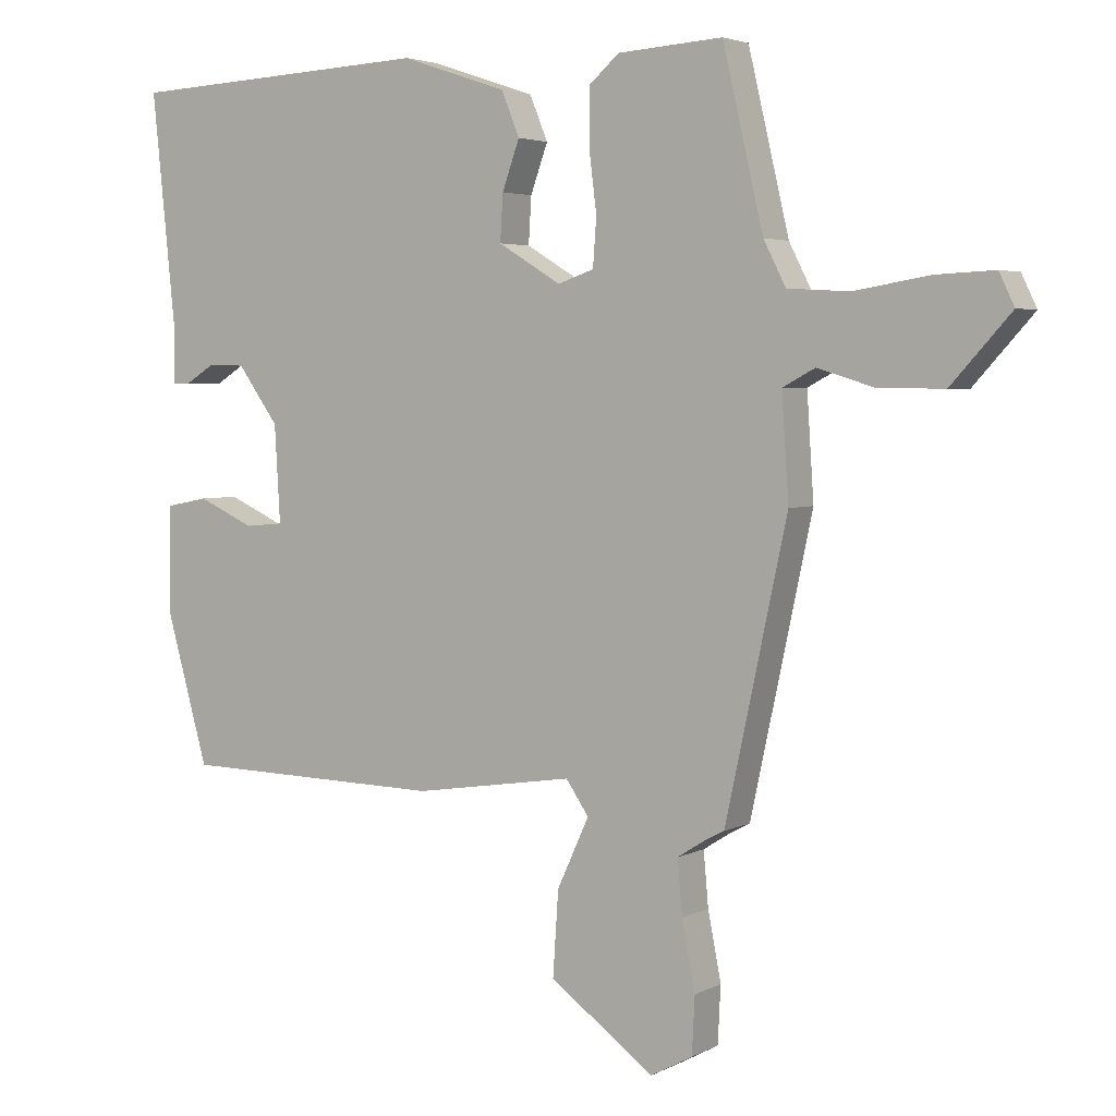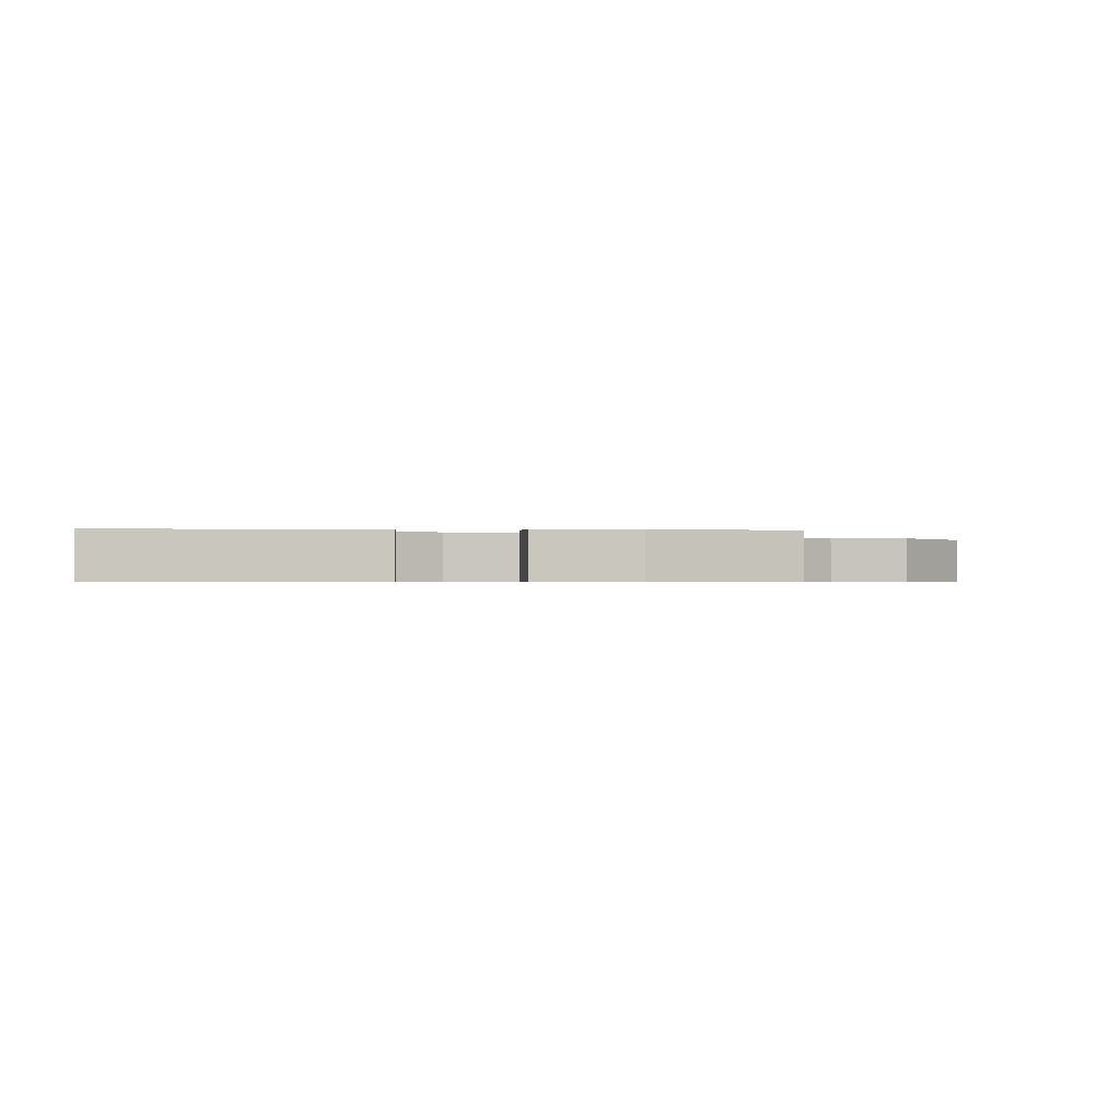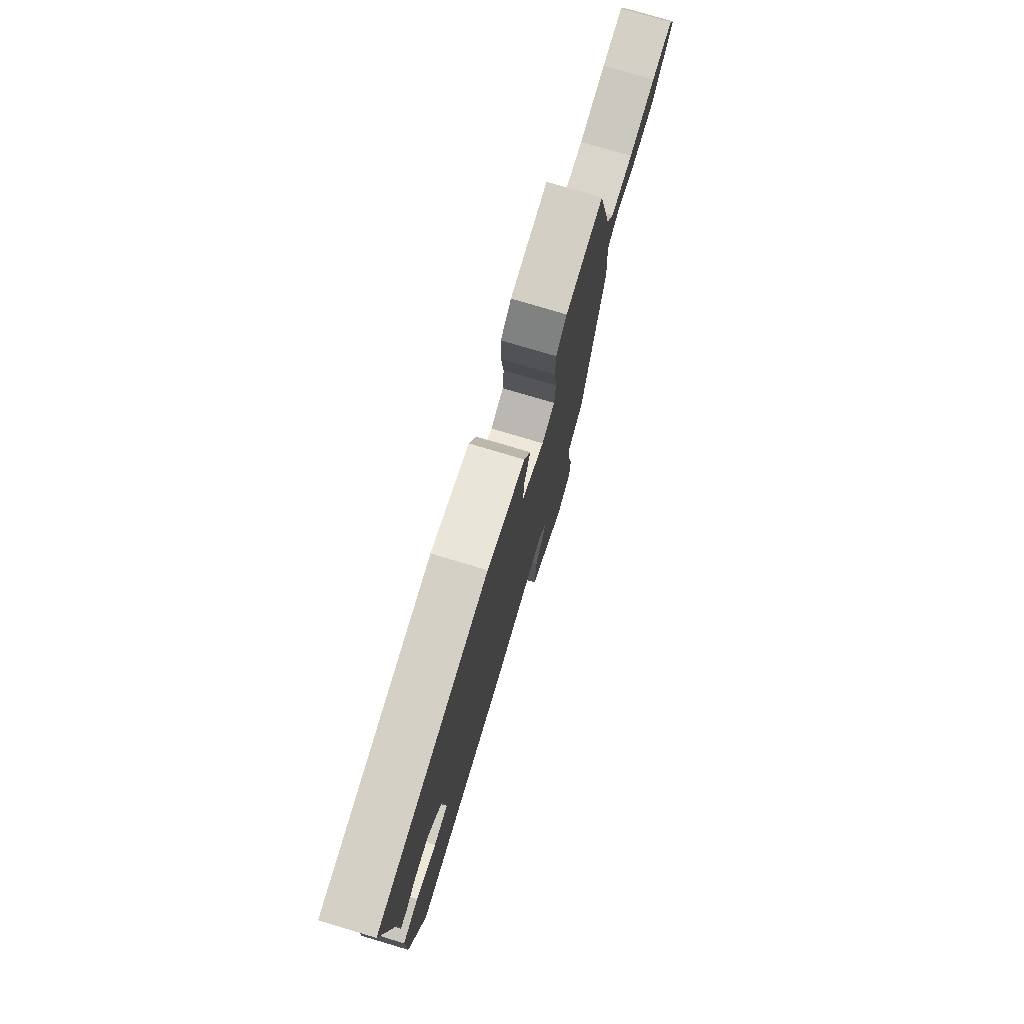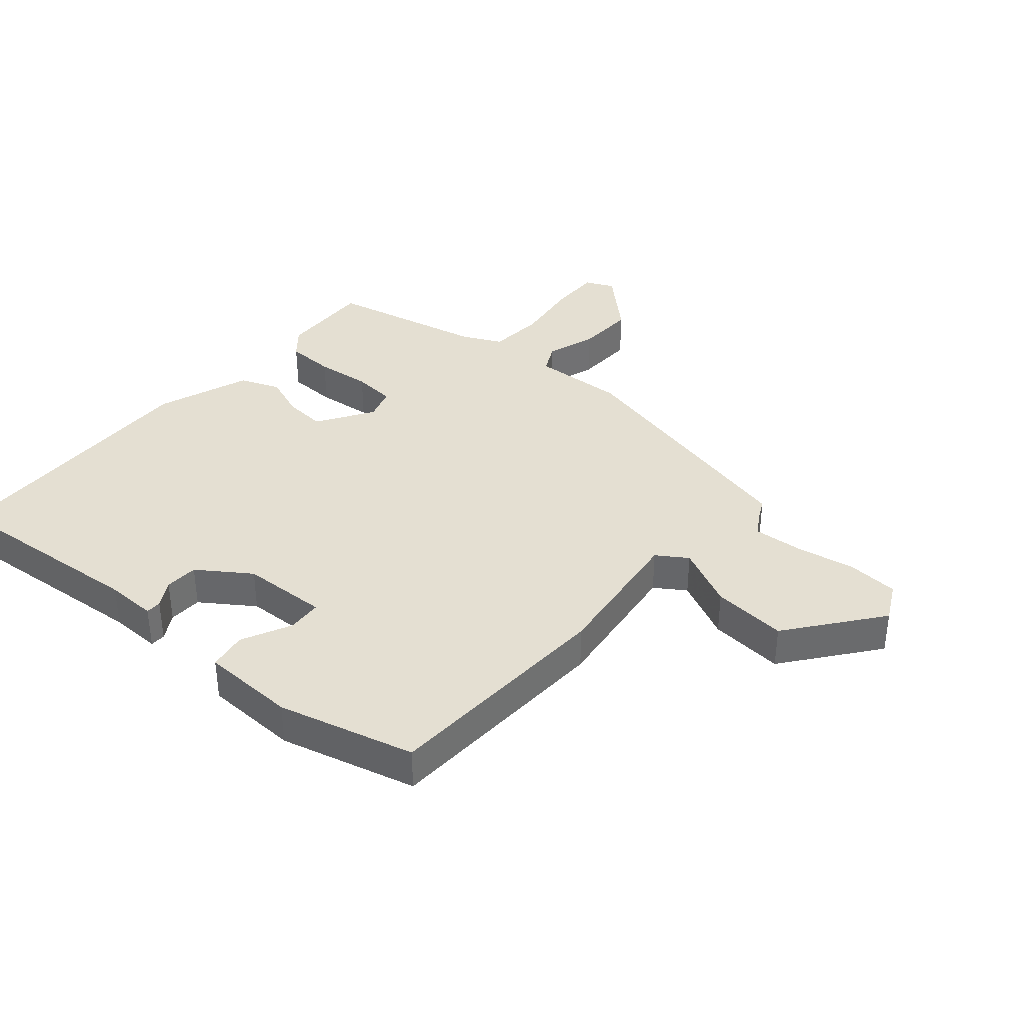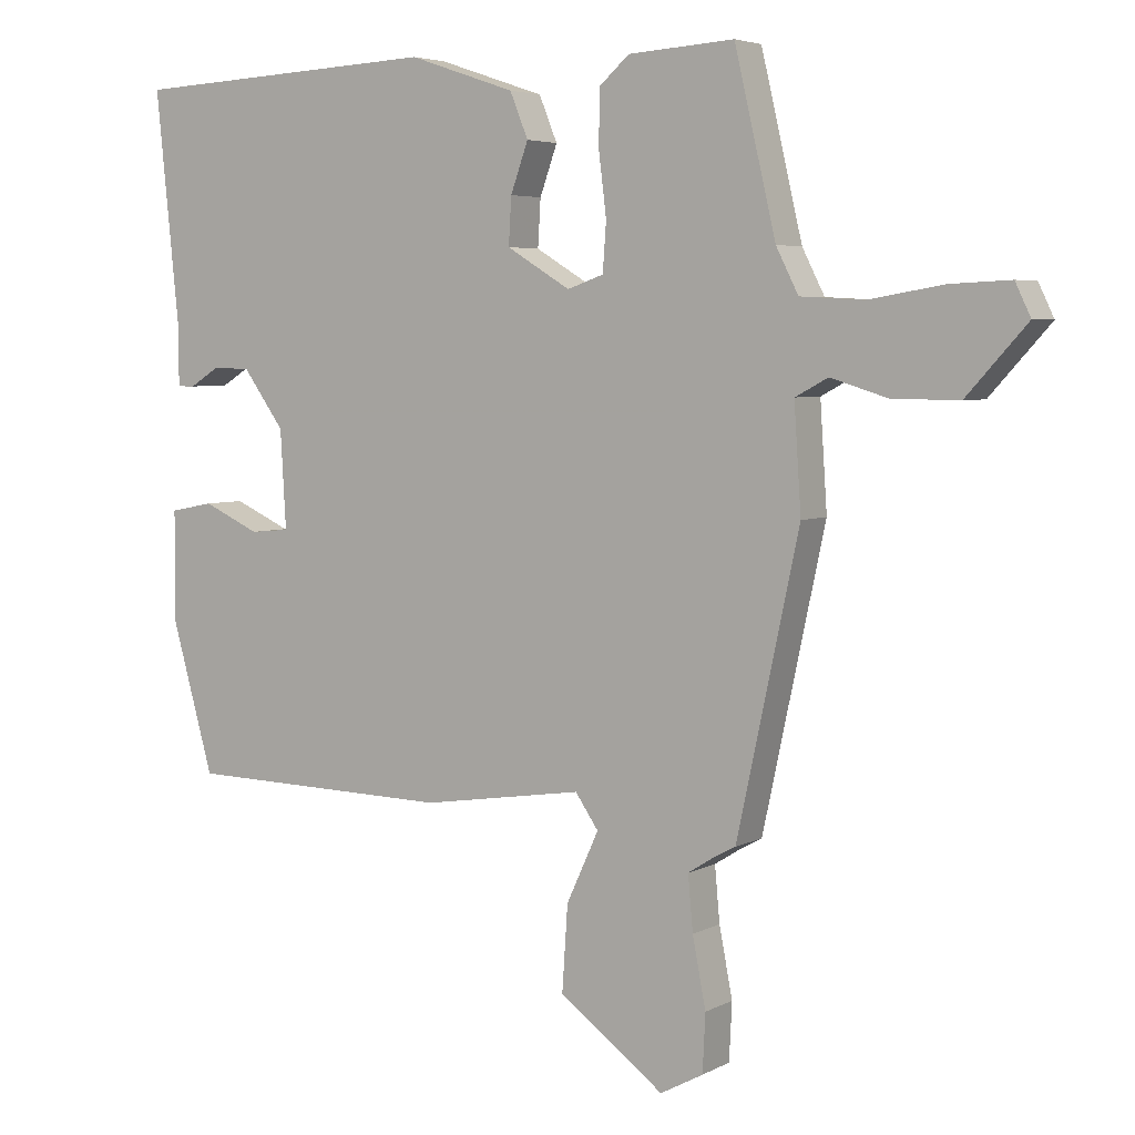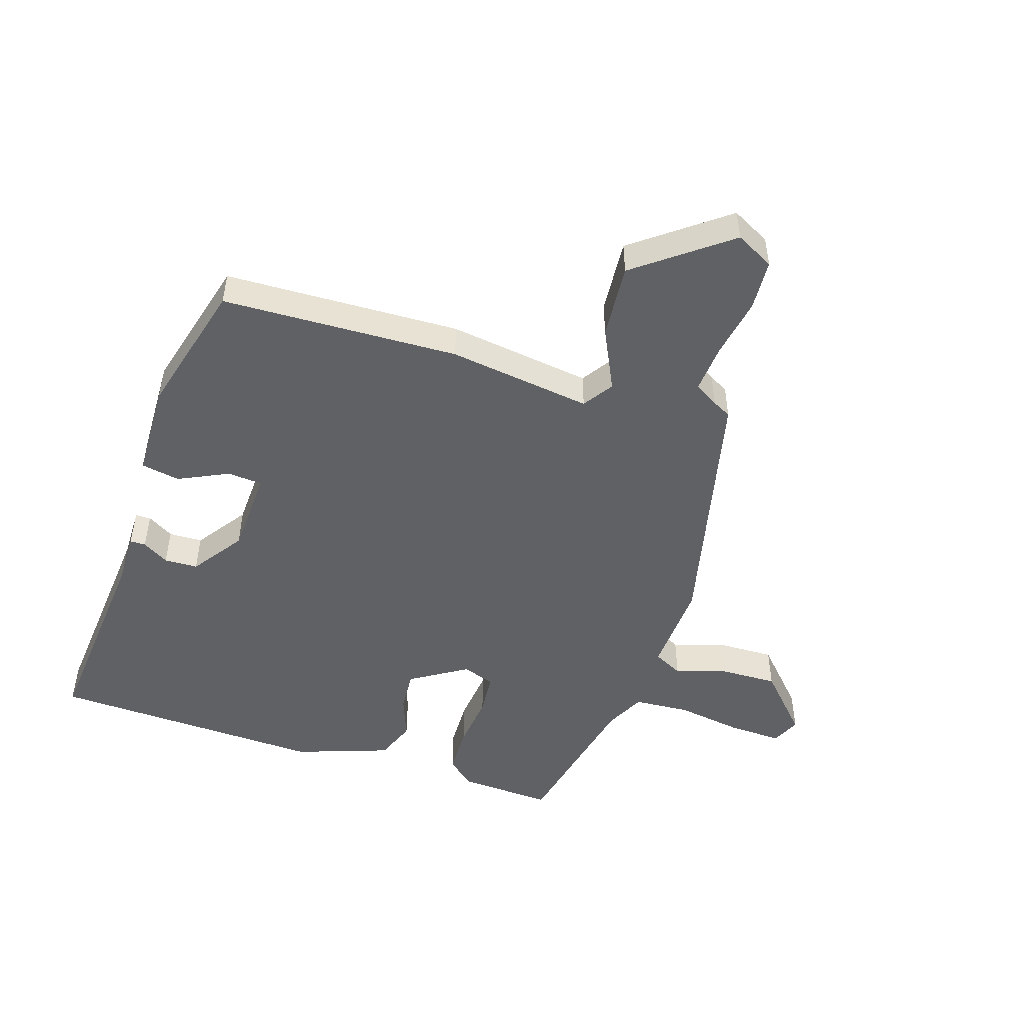
<metadata>
{"format":"obj","ext":"obj","renderer":"f3d","projection":"perspective","resolution":1024,"background":"white","views":[{"elev":3.7,"azim":-148.2,"up":"+Z"},{"elev":-0.5,"azim":88.7,"up":"+Y"},{"elev":77.5,"azim":106.6,"up":"+Z"},{"elev":37.1,"azim":131.8,"up":"+Y"},{"elev":4.7,"azim":-147.8,"up":"+Z"},{"elev":-49.3,"azim":162.9,"up":"+Y"}]}
</metadata>
<code>
v -0.425 0.07 0.511
v -0.274 0.07 0.501
v -0.231 0.07 0.463
v -0.23 0.07 0.384
v -0.241 0.07 0.295
v -0.236 0.07 0.226
v -0.184 0.07 0.208
v -0.093 0.07 0.263
v -0.097 0.07 0.33
v -0.122 0.07 0.4
v -0.096 0.07 0.464
v 0.056 0.07 0.515
v 0.498 0.07 0.493
v 0.464 0.07 0.16
v 0.464 0.07 0.078
v 0.439 0.07 0.078
v 0.397 0.07 0.104
v 0.343 0.07 0.103
v 0.284 0.07 0.021
v 0.276 0.07 -0.118
v 0.332 0.07 -0.123
v 0.413 0.07 -0.086
v 0.475 0.07 -0.098
v 0.477 0.07 -0.251
v 0.416 0.07 -0.469
v 0.035 0.07 -0.477
v -0.196 0.07 -0.442
v -0.229 0.07 -0.49
v -0.183 0.07 -0.59
v -0.175 0.07 -0.711
v -0.325 0.07 -0.822
v -0.386 0.07 -0.789
v -0.39 0.07 -0.707
v -0.371 0.07 -0.609
v -0.364 0.07 -0.531
v -0.402 0.07 -0.507
v -0.432 0.07 -0.491
v -0.521 0.07 -0.077
v -0.511 0.07 0.073
v -0.558 0.07 0.098
v -0.639 0.07 0.073
v -0.734 0.07 0.072
v -0.82 0.07 0.167
v -0.798 0.07 0.213
v -0.713 0.07 0.209
v -0.606 0.07 0.191
v -0.516 0.07 0.196
v -0.484 0.07 0.259
v -0.425 0 0.511
v -0.274 0 0.501
v -0.231 0 0.463
v -0.23 0 0.384
v -0.241 0 0.295
v -0.236 0 0.226
v -0.184 0 0.208
v -0.093 0 0.263
v -0.097 0 0.33
v -0.122 0 0.4
v -0.096 0 0.464
v 0.056 0 0.515
v 0.498 0 0.493
v 0.464 0 0.16
v 0.464 0 0.078
v 0.439 0 0.078
v 0.397 0 0.104
v 0.343 0 0.103
v 0.284 0 0.021
v 0.276 0 -0.118
v 0.332 0 -0.123
v 0.413 0 -0.086
v 0.475 0 -0.098
v 0.477 0 -0.251
v 0.416 0 -0.469
v 0.035 0 -0.477
v -0.196 0 -0.442
v -0.229 0 -0.49
v -0.183 0 -0.59
v -0.175 0 -0.711
v -0.325 0 -0.822
v -0.386 0 -0.789
v -0.39 0 -0.707
v -0.371 0 -0.609
v -0.364 0 -0.531
v -0.402 0 -0.507
v -0.432 0 -0.491
v -0.521 0 -0.077
v -0.511 0 0.073
v -0.558 0 0.098
v -0.639 0 0.073
v -0.734 0 0.072
v -0.82 0 0.167
v -0.798 0 0.213
v -0.713 0 0.209
v -0.606 0 0.191
v -0.516 0 0.196
v -0.484 0 0.259
f 44 45 46
f 43 44 46
f 42 43 46
f 41 42 46
f 40 41 46
f 39 40 46 47
f 36 37 38 39
f 39 47 48
f 36 39 48
f 35 36 48
f 32 33 34
f 31 32 34
f 30 31 34
f 29 30 34
f 28 29 34
f 27 28 34 35
f 25 26 27
f 24 25 27
f 23 24 27
f 22 23 27
f 21 22 27
f 20 21 27 35
f 19 20 35 48
f 14 15 16 17
f 14 17 18
f 13 14 18
f 12 13 18
f 11 12 18
f 10 11 18
f 9 10 18
f 8 9 18 19
f 3 4 5
f 2 3 5
f 1 2 5
f 48 1 5
f 48 5 6
f 19 48 6 7
f 7 8 19
f 94 93 92
f 94 92 91
f 94 91 90
f 94 90 89
f 94 89 88
f 95 94 88 87
f 87 86 85 84
f 96 95 87
f 96 87 84
f 96 84 83
f 82 81 80
f 82 80 79
f 82 79 78
f 82 78 77
f 82 77 76
f 83 82 76 75
f 75 74 73
f 75 73 72
f 75 72 71
f 75 71 70
f 75 70 69
f 83 75 69 68
f 96 83 68 67
f 65 64 63 62
f 66 65 62
f 66 62 61
f 66 61 60
f 66 60 59
f 66 59 58
f 66 58 57
f 67 66 57 56
f 53 52 51
f 53 51 50
f 53 50 49
f 53 49 96
f 54 53 96
f 55 54 96 67
f 67 56 55
f 1 49 50 2
f 2 50 51 3
f 3 51 52 4
f 4 52 53 5
f 5 53 54 6
f 6 54 55 7
f 7 55 56 8
f 8 56 57 9
f 9 57 58 10
f 10 58 59 11
f 11 59 60 12
f 12 60 61 13
f 13 61 62 14
f 14 62 63 15
f 15 63 64 16
f 16 64 65 17
f 17 65 66 18
f 18 66 67 19
f 19 67 68 20
f 20 68 69 21
f 21 69 70 22
f 22 70 71 23
f 23 71 72 24
f 24 72 73 25
f 25 73 74 26
f 26 74 75 27
f 27 75 76 28
f 28 76 77 29
f 29 77 78 30
f 30 78 79 31
f 31 79 80 32
f 32 80 81 33
f 33 81 82 34
f 34 82 83 35
f 35 83 84 36
f 36 84 85 37
f 37 85 86 38
f 38 86 87 39
f 39 87 88 40
f 40 88 89 41
f 41 89 90 42
f 42 90 91 43
f 43 91 92 44
f 44 92 93 45
f 45 93 94 46
f 46 94 95 47
f 47 95 96 48
f 48 96 49 1

</code>
